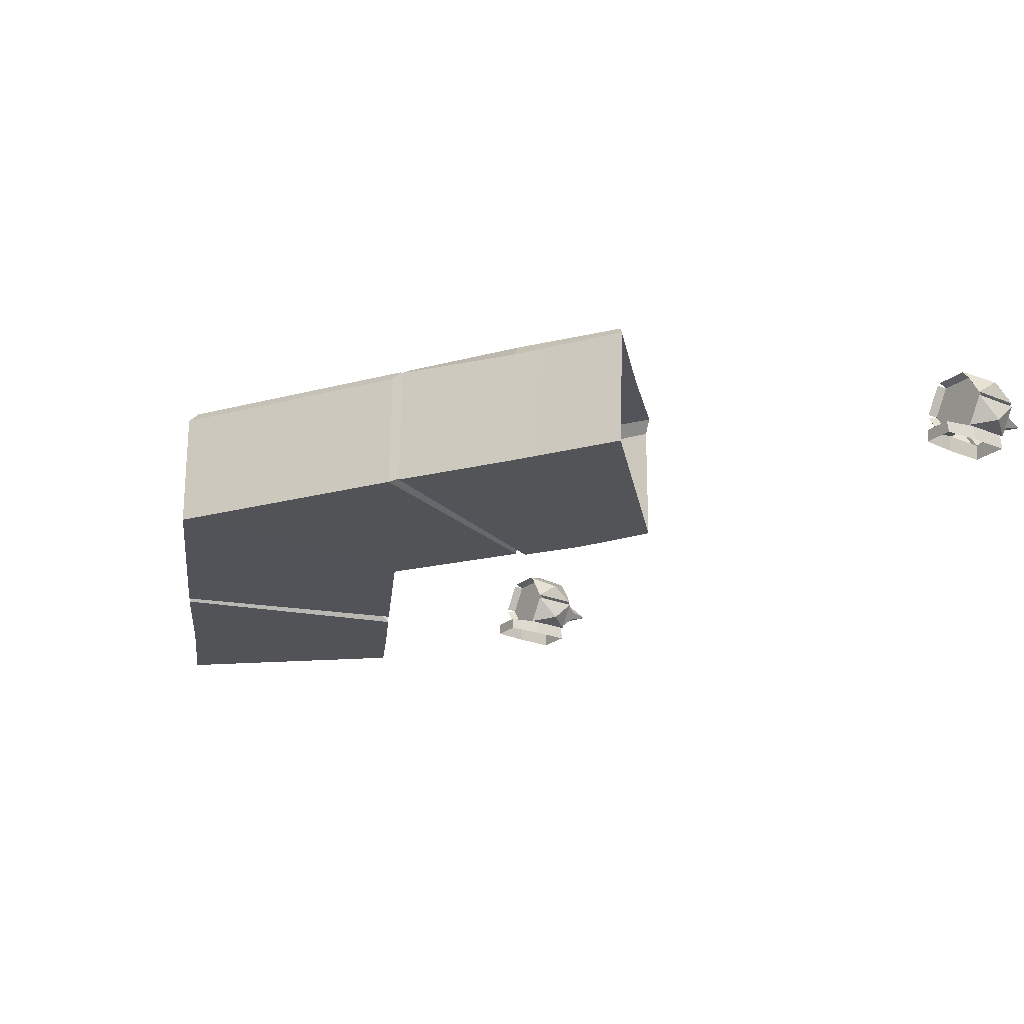
<metadata>
{"format":"obj","ext":"obj","renderer":"f3d","projection":"perspective","resolution":1024,"background":"white","views":[{"elev":-22.2,"azim":-125.9,"up":"+Z"}]}
</metadata>
<code>
g doubleDoor01
v 2.217 1.701 -12.96
v 2.281 1.848 -13.07
v 2.096 1.848 -13.07
v 2.16 1.701 -12.96
v 2.16 1.701 -12.96
v 2.096 1.848 -13.07
v 2.003 1.848 -12.91
v 2.131 1.701 -12.91
v 2.131 1.701 -12.91
v 2.003 1.848 -12.91
v 2.096 1.848 -12.75
v 2.16 1.701 -12.86
v 2.16 1.701 -12.86
v 2.096 1.848 -12.75
v 2.281 1.848 -12.75
v 2.217 1.701 -12.86
v 2.217 1.701 -12.86
v 2.281 1.848 -12.75
v 2.374 1.848 -12.91
v 2.245 1.701 -12.91
v 2.245 1.701 -12.91
v 2.374 1.848 -12.91
v 2.281 1.848 -13.07
v 2.217 1.701 -12.96
v 2.16 1.701 -12.96
v 2.188 1.555 -12.91
v 2.217 1.701 -12.96
v 2.131 1.701 -12.91
v 2.188 1.555 -12.91
v 2.16 1.701 -12.96
v 2.16 1.701 -12.86
v 2.188 1.555 -12.91
v 2.131 1.701 -12.91
v 2.217 1.701 -12.86
v 2.188 1.555 -12.91
v 2.16 1.701 -12.86
v 2.245 1.701 -12.91
v 2.188 1.555 -12.91
v 2.217 1.701 -12.86
v 2.217 1.701 -12.96
v 2.188 1.555 -12.91
v 2.245 1.701 -12.91
v 2.265 2.08 -13.05
v 2.188 2.08 -12.91
v 2.111 2.08 -13.05
v 2.343 2.08 -12.91
v 2.265 2.08 -12.78
v 2.111 2.08 -12.78
v 2.374 2.08 -12.91
v 2.281 2.08 -13.07
v 2.188 2.08 -12.91
v 2.034 2.08 -12.91
v 2.265 2.08 -13.05
v 2.111 2.08 -13.05
v 2.096 2.08 -13.07
v 2.034 2.08 -12.91
v 2.003 2.08 -12.91
v 2.111 2.08 -12.78
v 2.096 2.08 -12.75
v 2.265 2.08 -12.78
v 2.281 2.08 -12.75
v 2.343 2.08 -12.91
v 1.984 2.131 -12.9
v 2.077 2.131 -12.74
v 1.974 1.99 -12.81
v 2.077 2.131 -13.08
v 1.984 2.131 -12.92
v 1.974 1.99 -13.05
v 2.393 2.131 -12.92
v 2.3 2.131 -13.08
v 2.402 1.99 -13.05
v 2.3 2.131 -12.74
v 2.393 2.131 -12.9
v 2.402 1.99 -12.81
v 2.096 2.131 -12.73
v 2.281 2.131 -12.73
v 2.188 1.99 -12.67
v 2.281 1.848 -13.07
v 2.29 1.848 -13.16
v 2.086 1.848 -13.16
v 2.096 1.848 -13.07
v 2.077 1.848 -13.08
v 1.984 1.848 -12.92
v 2.003 1.848 -12.91
v 1.984 1.848 -12.9
v 2.077 1.848 -12.74
v 2.096 1.848 -12.75
v 2.096 1.848 -12.73
v 2.281 1.848 -12.73
v 2.281 1.848 -12.75
v 2.3 1.848 -12.74
v 2.393 1.848 -12.9
v 2.374 1.848 -12.91
v 2.393 1.848 -12.92
v 2.3 1.848 -13.08
v 2.281 1.848 -13.07
v 2.096 1.848 -13.07
v 2.086 1.848 -13.16
v 2.086 2.08 -13.16
v 2.096 2.08 -13.07
v 2.11 2.293 -13.09
v 2.102 2.293 -13.16
v 2.274 2.293 -13.16
v 2.267 2.293 -13.09
v 2.281 2.08 -13.07
v 2.29 2.08 -13.16
v 2.29 1.848 -13.16
v 2.281 1.848 -13.07
v 2.096 1.848 -12.75
v 2.077 1.848 -12.74
v 2.077 2.131 -12.74
v 2.096 2.08 -12.75
v 2.096 2.08 -12.75
v 2.077 2.131 -12.74
v 1.984 2.131 -12.9
v 2.003 2.08 -12.91
v 2.003 2.08 -12.91
v 1.984 2.131 -12.9
v 1.984 1.848 -12.9
v 2.003 1.848 -12.91
v 2.003 1.848 -12.91
v 1.984 1.848 -12.92
v 1.984 2.131 -12.92
v 2.003 2.08 -12.91
v 2.003 2.08 -12.91
v 1.984 2.131 -12.92
v 2.077 2.131 -13.08
v 2.096 2.08 -13.07
v 2.096 2.08 -13.07
v 2.077 2.131 -13.08
v 2.077 1.848 -13.08
v 2.096 1.848 -13.07
v 2.281 1.848 -13.07
v 2.3 1.848 -13.08
v 2.3 2.131 -13.08
v 2.281 2.08 -13.07
v 2.281 2.08 -13.07
v 2.3 2.131 -13.08
v 2.393 2.131 -12.92
v 2.374 2.08 -12.91
v 2.374 2.08 -12.91
v 2.393 2.131 -12.92
v 2.393 1.848 -12.92
v 2.374 1.848 -12.91
v 2.374 1.848 -12.91
v 2.393 1.848 -12.9
v 2.393 2.131 -12.9
v 2.374 2.08 -12.91
v 2.374 2.08 -12.91
v 2.393 2.131 -12.9
v 2.3 2.131 -12.74
v 2.281 2.08 -12.75
v 2.281 2.08 -12.75
v 2.3 2.131 -12.74
v 2.3 1.848 -12.74
v 2.281 1.848 -12.75
v 2.281 1.848 -12.75
v 2.281 1.848 -12.73
v 2.281 2.131 -12.73
v 2.281 2.08 -12.75
v 2.281 2.08 -12.75
v 2.281 2.131 -12.73
v 2.096 2.131 -12.73
v 2.096 2.08 -12.75
v 2.096 2.08 -12.75
v 2.096 2.131 -12.73
v 2.096 1.848 -12.73
v 2.096 1.848 -12.75
v 1.984 1.848 -12.9
v 1.974 1.99 -12.81
v 2.077 1.848 -12.74
v 1.974 1.99 -12.81
v 2.077 2.131 -12.74
v 2.077 1.848 -12.74
v 1.984 1.848 -12.9
v 1.984 2.131 -12.9
v 1.974 1.99 -12.81
v 2.077 1.848 -13.08
v 1.974 1.99 -13.05
v 1.984 1.848 -12.92
v 1.974 1.99 -13.05
v 1.984 2.131 -12.92
v 1.984 1.848 -12.92
v 2.077 1.848 -13.08
v 2.077 2.131 -13.08
v 1.974 1.99 -13.05
v 2.393 1.848 -12.92
v 2.402 1.99 -13.05
v 2.3 1.848 -13.08
v 2.402 1.99 -13.05
v 2.3 2.131 -13.08
v 2.3 1.848 -13.08
v 2.393 1.848 -12.92
v 2.393 2.131 -12.92
v 2.402 1.99 -13.05
v 2.3 1.848 -12.74
v 2.402 1.99 -12.81
v 2.393 1.848 -12.9
v 2.402 1.99 -12.81
v 2.393 2.131 -12.9
v 2.393 1.848 -12.9
v 2.3 1.848 -12.74
v 2.3 2.131 -12.74
v 2.402 1.99 -12.81
v 2.096 1.848 -12.73
v 2.188 1.99 -12.67
v 2.281 1.848 -12.73
v 2.188 1.99 -12.67
v 2.281 2.131 -12.73
v 2.281 1.848 -12.73
v 2.096 1.848 -12.73
v 2.096 2.131 -12.73
v 2.188 1.99 -12.67
v 2.096 2.08 -13.07
v 2.11 2.293 -13.09
v 2.267 2.293 -13.09
v 2.281 2.08 -13.07
v 2.281 2.08 -13.07
v 2.267 2.293 -13.09
v 2.274 2.293 -13.16
v 2.29 2.08 -13.16
v 2.086 2.08 -13.16
v 2.102 2.293 -13.16
v 2.11 2.293 -13.09
v 2.096 2.08 -13.07
v -2.169 1.701 -12.96
v -2.105 1.848 -13.07
v -2.29 1.848 -13.07
v -2.226 1.701 -12.96
v -2.226 1.701 -12.96
v -2.29 1.848 -13.07
v -2.383 1.848 -12.91
v -2.255 1.701 -12.91
v -2.255 1.701 -12.91
v -2.383 1.848 -12.91
v -2.29 1.848 -12.75
v -2.226 1.701 -12.86
v -2.226 1.701 -12.86
v -2.29 1.848 -12.75
v -2.105 1.848 -12.75
v -2.169 1.701 -12.86
v -2.169 1.701 -12.86
v -2.105 1.848 -12.75
v -2.012 1.848 -12.91
v -2.141 1.701 -12.91
v -2.141 1.701 -12.91
v -2.012 1.848 -12.91
v -2.105 1.848 -13.07
v -2.169 1.701 -12.96
v -2.226 1.701 -12.96
v -2.198 1.555 -12.91
v -2.169 1.701 -12.96
v -2.255 1.701 -12.91
v -2.198 1.555 -12.91
v -2.226 1.701 -12.96
v -2.226 1.701 -12.86
v -2.198 1.555 -12.91
v -2.255 1.701 -12.91
v -2.169 1.701 -12.86
v -2.198 1.555 -12.91
v -2.226 1.701 -12.86
v -2.141 1.701 -12.91
v -2.198 1.555 -12.91
v -2.169 1.701 -12.86
v -2.169 1.701 -12.96
v -2.198 1.555 -12.91
v -2.141 1.701 -12.91
v -2.121 2.08 -13.05
v -2.198 2.08 -12.91
v -2.275 2.08 -13.05
v -2.043 2.08 -12.91
v -2.121 2.08 -12.78
v -2.275 2.08 -12.78
v -2.012 2.08 -12.91
v -2.105 2.08 -13.07
v -2.198 2.08 -12.91
v -2.352 2.08 -12.91
v -2.121 2.08 -13.05
v -2.275 2.08 -13.05
v -2.29 2.08 -13.07
v -2.352 2.08 -12.91
v -2.383 2.08 -12.91
v -2.275 2.08 -12.78
v -2.29 2.08 -12.75
v -2.121 2.08 -12.78
v -2.105 2.08 -12.75
v -2.043 2.08 -12.91
v -2.402 2.131 -12.9
v -2.309 2.131 -12.74
v -2.412 1.99 -12.81
v -2.309 2.131 -13.08
v -2.402 2.131 -12.92
v -2.412 1.99 -13.05
v -1.993 2.131 -12.92
v -2.086 2.131 -13.08
v -1.984 1.99 -13.05
v -2.086 2.131 -12.74
v -1.993 2.131 -12.9
v -1.984 1.99 -12.81
v -2.29 2.131 -12.73
v -2.105 2.131 -12.73
v -2.198 1.99 -12.67
v -2.105 1.848 -13.07
v -2.096 1.848 -13.16
v -2.3 1.848 -13.16
v -2.29 1.848 -13.07
v -2.309 1.848 -13.08
v -2.402 1.848 -12.92
v -2.383 1.848 -12.91
v -2.402 1.848 -12.9
v -2.309 1.848 -12.74
v -2.29 1.848 -12.75
v -2.29 1.848 -12.73
v -2.105 1.848 -12.73
v -2.105 1.848 -12.75
v -2.086 1.848 -12.74
v -1.993 1.848 -12.9
v -2.012 1.848 -12.91
v -1.993 1.848 -12.92
v -2.086 1.848 -13.08
v -2.105 1.848 -13.07
v -2.29 1.848 -13.07
v -2.3 1.848 -13.16
v -2.3 2.08 -13.16
v -2.29 2.08 -13.07
v -2.276 2.293 -13.09
v -2.284 2.293 -13.16
v -2.112 2.293 -13.16
v -2.119 2.293 -13.09
v -2.105 2.08 -13.07
v -2.096 2.08 -13.16
v -2.096 1.848 -13.16
v -2.105 1.848 -13.07
v -2.29 1.848 -12.75
v -2.309 1.848 -12.74
v -2.309 2.131 -12.74
v -2.29 2.08 -12.75
v -2.29 2.08 -12.75
v -2.309 2.131 -12.74
v -2.402 2.131 -12.9
v -2.383 2.08 -12.91
v -2.383 2.08 -12.91
v -2.402 2.131 -12.9
v -2.402 1.848 -12.9
v -2.383 1.848 -12.91
v -2.383 1.848 -12.91
v -2.402 1.848 -12.92
v -2.402 2.131 -12.92
v -2.383 2.08 -12.91
v -2.383 2.08 -12.91
v -2.402 2.131 -12.92
v -2.309 2.131 -13.08
v -2.29 2.08 -13.07
v -2.29 2.08 -13.07
v -2.309 2.131 -13.08
v -2.309 1.848 -13.08
v -2.29 1.848 -13.07
v -2.105 1.848 -13.07
v -2.086 1.848 -13.08
v -2.086 2.131 -13.08
v -2.105 2.08 -13.07
v -2.105 2.08 -13.07
v -2.086 2.131 -13.08
v -1.993 2.131 -12.92
v -2.012 2.08 -12.91
v -2.012 2.08 -12.91
v -1.993 2.131 -12.92
v -1.993 1.848 -12.92
v -2.012 1.848 -12.91
v -2.012 1.848 -12.91
v -1.993 1.848 -12.9
v -1.993 2.131 -12.9
v -2.012 2.08 -12.91
v -2.012 2.08 -12.91
v -1.993 2.131 -12.9
v -2.086 2.131 -12.74
v -2.105 2.08 -12.75
v -2.105 2.08 -12.75
v -2.086 2.131 -12.74
v -2.086 1.848 -12.74
v -2.105 1.848 -12.75
v -2.105 1.848 -12.75
v -2.105 1.848 -12.73
v -2.105 2.131 -12.73
v -2.105 2.08 -12.75
v -2.105 2.08 -12.75
v -2.105 2.131 -12.73
v -2.29 2.131 -12.73
v -2.29 2.08 -12.75
v -2.29 2.08 -12.75
v -2.29 2.131 -12.73
v -2.29 1.848 -12.73
v -2.29 1.848 -12.75
v -2.402 1.848 -12.9
v -2.412 1.99 -12.81
v -2.309 1.848 -12.74
v -2.412 1.99 -12.81
v -2.309 2.131 -12.74
v -2.309 1.848 -12.74
v -2.402 1.848 -12.9
v -2.402 2.131 -12.9
v -2.412 1.99 -12.81
v -2.309 1.848 -13.08
v -2.412 1.99 -13.05
v -2.402 1.848 -12.92
v -2.412 1.99 -13.05
v -2.402 2.131 -12.92
v -2.402 1.848 -12.92
v -2.309 1.848 -13.08
v -2.309 2.131 -13.08
v -2.412 1.99 -13.05
v -1.993 1.848 -12.92
v -1.984 1.99 -13.05
v -2.086 1.848 -13.08
v -1.984 1.99 -13.05
v -2.086 2.131 -13.08
v -2.086 1.848 -13.08
v -1.993 1.848 -12.92
v -1.993 2.131 -12.92
v -1.984 1.99 -13.05
v -2.086 1.848 -12.74
v -1.984 1.99 -12.81
v -1.993 1.848 -12.9
v -1.984 1.99 -12.81
v -1.993 2.131 -12.9
v -1.993 1.848 -12.9
v -2.086 1.848 -12.74
v -2.086 2.131 -12.74
v -1.984 1.99 -12.81
v -2.29 1.848 -12.73
v -2.198 1.99 -12.67
v -2.105 1.848 -12.73
v -2.198 1.99 -12.67
v -2.105 2.131 -12.73
v -2.105 1.848 -12.73
v -2.29 1.848 -12.73
v -2.29 2.131 -12.73
v -2.198 1.99 -12.67
v -2.29 2.08 -13.07
v -2.276 2.293 -13.09
v -2.119 2.293 -13.09
v -2.105 2.08 -13.07
v -2.105 2.08 -13.07
v -2.119 2.293 -13.09
v -2.112 2.293 -13.16
v -2.096 2.08 -13.16
v -2.3 2.08 -13.16
v -2.284 2.293 -13.16
v -2.276 2.293 -13.09
v -2.29 2.08 -13.07
v -0.002752 4.751 -13.22
v -0.002752 5.321 -13.22
v 0.9098 4.853 -13.21
v 0.7096 4.345 -13.22
v 1.11 5.39 -13.2
v -0.002752 6.05 -13.22
v -0.9153 4.853 -13.21
v -0.7151 4.345 -13.22
v -1.115 5.39 -13.2
v -0.002752 6.106 -13.27
v -0.002752 6.106 -13.88
v 1.134 5.468 -13.88
v 1.13 5.454 -13.27
v 1.134 5.468 -13.88
v -0.002752 6.106 -13.88
v -0.002752 4.694 -13.88
v 0.6825 4.296 -13.89
v -1.139 5.468 -13.88
v -0.688 4.296 -13.89
v 0.6825 4.296 -13.89
v -0.002752 4.694 -13.88
v -0.002752 4.694 -13.27
v 0.6843 4.274 -13.28
v 0.7707 4.305 -13.21
v 0.9912 4.822 -13.21
v 1.397 4.546 -13.19
v 1.102 4.104 -13.21
v 1.721 5.04 -13.19
v 1.157 5.368 -13.2
v 2.233 4.74 -13.2
v 1.791 4.277 -13.21
v 1.397 4.546 -13.19
v 1.452 3.903 -13.21
v 1.102 4.104 -13.21
v 1.19 5.432 -13.25
v 1.188 5.438 -13.88
v 1.733 5.113 -13.88
v 1.76 5.091 -13.27
v 2.292 4.78 -13.26
v 2.288 4.802 -13.89
v 2.288 4.802 -13.89
v 1.733 5.113 -13.88
v 1.024 4.095 -13.91
v 1.392 3.882 -13.89
v 0.7322 4.268 -13.91
v 1.188 5.438 -13.88
v 1.392 3.882 -13.89
v 1.024 4.095 -13.91
v 1.049 4.06 -13.28
v 1.392 3.88 -13.27
v 0.7321 4.242 -13.28
v 0.7322 4.268 -13.91
v 0.7321 4.242 -13.28
v 0.7322 4.268 -13.91
v 0.741 4.329 -13.86
v 0.737 4.307 -13.32
v 0.737 4.307 -13.32
v 0.741 4.329 -13.86
v 0.6825 4.296 -13.89
v 0.6843 4.274 -13.28
v 0.7096 4.345 -13.22
v 0.9098 4.853 -13.21
v 0.9666 4.884 -13.25
v 0.7712 4.371 -13.25
v 0.7712 4.371 -13.25
v 0.9666 4.884 -13.25
v 0.9912 4.822 -13.21
v 0.7707 4.305 -13.21
v 1.13 5.454 -13.27
v 1.134 5.468 -13.88
v 1.126 5.392 -13.84
v 1.13 5.392 -13.31
v 1.13 5.392 -13.31
v 1.126 5.392 -13.84
v 1.188 5.438 -13.88
v 1.19 5.432 -13.25
v 1.134 5.468 -13.88
v 0.6825 4.296 -13.89
v 0.741 4.329 -13.86
v 1.126 5.392 -13.84
v 1.126 5.392 -13.84
v 0.741 4.329 -13.86
v 0.7322 4.268 -13.91
v 1.188 5.438 -13.88
v 1.392 3.88 -13.27
v 1.049 4.06 -13.28
v 1.102 4.104 -13.21
v 1.452 3.903 -13.21
v 0.7321 4.242 -13.28
v 0.737 4.307 -13.32
v 0.7712 4.371 -13.25
v 0.7707 4.305 -13.21
v 2.233 4.74 -13.2
v 1.721 5.04 -13.19
v 1.76 5.091 -13.27
v 2.292 4.78 -13.26
v 1.157 5.368 -13.2
v 1.102 5.328 -13.24
v 1.13 5.392 -13.31
v 1.19 5.432 -13.25
v -0.002752 4.751 -13.22
v 0.7096 4.345 -13.22
v 0.6843 4.274 -13.28
v -0.002752 4.694 -13.27
v 0.7096 4.345 -13.22
v 0.7712 4.371 -13.25
v 0.737 4.307 -13.32
v 0.6843 4.274 -13.28
v -0.002752 6.106 -13.27
v 1.13 5.454 -13.27
v 1.11 5.39 -13.2
v -0.002752 6.05 -13.22
v 1.13 5.454 -13.27
v 1.13 5.392 -13.31
v 1.102 5.328 -13.24
v 1.11 5.39 -13.2
v 1.049 4.06 -13.28
v 0.7321 4.242 -13.28
v 0.7707 4.305 -13.21
v 1.102 4.104 -13.21
v 1.721 5.04 -13.19
v 1.157 5.368 -13.2
v 1.19 5.432 -13.25
v 1.76 5.091 -13.27
v 0.9666 4.884 -13.25
v 1.102 5.328 -13.24
v 1.157 5.368 -13.2
v 0.9912 4.822 -13.21
v 0.9098 4.853 -13.21
v 1.11 5.39 -13.2
v 1.102 5.328 -13.24
v 0.9666 4.884 -13.25
v -0.002752 6.106 -13.27
v -1.136 5.454 -13.27
v -1.139 5.468 -13.88
v -0.002752 6.106 -13.88
v -0.688 4.296 -13.89
v -0.6898 4.274 -13.28
v -0.002752 4.694 -13.27
v -0.002752 4.694 -13.88
v -0.7762 4.305 -13.21
v -1.108 4.104 -13.21
v -1.402 4.546 -13.19
v -0.9967 4.822 -13.21
v -1.726 5.04 -13.19
v -1.163 5.368 -13.2
v -1.402 4.546 -13.19
v -1.796 4.277 -13.21
v -1.458 3.903 -13.21
v -1.108 4.104 -13.21
v -2.238 4.74 -13.2
v -1.196 5.432 -13.25
v -1.765 5.091 -13.27
v -1.738 5.113 -13.88
v -1.194 5.438 -13.88
v -2.298 4.78 -13.26
v -2.294 4.802 -13.89
v -2.294 4.802 -13.89
v -1.398 3.882 -13.89
v -1.029 4.095 -13.91
v -1.738 5.113 -13.88
v -0.7377 4.268 -13.91
v -1.194 5.438 -13.88
v -1.398 3.882 -13.89
v -1.397 3.88 -13.27
v -1.055 4.06 -13.28
v -1.029 4.095 -13.91
v -0.7376 4.242 -13.28
v -0.7377 4.268 -13.91
v -0.7376 4.242 -13.28
v -0.7425 4.307 -13.32
v -0.7465 4.329 -13.86
v -0.7377 4.268 -13.91
v -0.7425 4.307 -13.32
v -0.6898 4.274 -13.28
v -0.688 4.296 -13.89
v -0.7465 4.329 -13.86
v -0.7151 4.345 -13.22
v -0.7767 4.371 -13.25
v -0.9721 4.884 -13.25
v -0.9153 4.853 -13.21
v -0.7767 4.371 -13.25
v -0.7762 4.305 -13.21
v -0.9967 4.822 -13.21
v -0.9721 4.884 -13.25
v -1.136 5.454 -13.27
v -1.136 5.392 -13.31
v -1.131 5.392 -13.84
v -1.139 5.468 -13.88
v -1.136 5.392 -13.31
v -1.196 5.432 -13.25
v -1.194 5.438 -13.88
v -1.131 5.392 -13.84
v -1.139 5.468 -13.88
v -1.131 5.392 -13.84
v -0.7465 4.329 -13.86
v -0.688 4.296 -13.89
v -1.131 5.392 -13.84
v -1.194 5.438 -13.88
v -0.7377 4.268 -13.91
v -0.7465 4.329 -13.86
v -1.397 3.88 -13.27
v -1.458 3.903 -13.21
v -1.108 4.104 -13.21
v -1.055 4.06 -13.28
v -0.7376 4.242 -13.28
v -0.7762 4.305 -13.21
v -0.7767 4.371 -13.25
v -0.7425 4.307 -13.32
v -2.238 4.74 -13.2
v -2.298 4.78 -13.26
v -1.765 5.091 -13.27
v -1.726 5.04 -13.19
v -1.163 5.368 -13.2
v -1.196 5.432 -13.25
v -1.136 5.392 -13.31
v -1.107 5.328 -13.24
v -0.002752 4.751 -13.22
v -0.002752 4.694 -13.27
v -0.6898 4.274 -13.28
v -0.7151 4.345 -13.22
v -0.7151 4.345 -13.22
v -0.6898 4.274 -13.28
v -0.7425 4.307 -13.32
v -0.7767 4.371 -13.25
v -0.002752 6.106 -13.27
v -0.002752 6.05 -13.22
v -1.115 5.39 -13.2
v -1.136 5.454 -13.27
v -1.136 5.454 -13.27
v -1.115 5.39 -13.2
v -1.107 5.328 -13.24
v -1.136 5.392 -13.31
v -1.055 4.06 -13.28
v -1.108 4.104 -13.21
v -0.7762 4.305 -13.21
v -0.7376 4.242 -13.28
v -1.726 5.04 -13.19
v -1.765 5.091 -13.27
v -1.196 5.432 -13.25
v -1.163 5.368 -13.2
v -0.9721 4.884 -13.25
v -0.9967 4.822 -13.21
v -1.163 5.368 -13.2
v -1.107 5.328 -13.24
v -0.9153 4.853 -13.21
v -0.9721 4.884 -13.25
v -1.107 5.328 -13.24
v -1.115 5.39 -13.2
g doubleDoor01_0
f 3 2 1
f 4 3 1
f 7 6 5
f 8 7 5
f 11 10 9
f 12 11 9
f 15 14 13
f 16 15 13
f 19 18 17
f 20 19 17
f 23 22 21
f 24 23 21
f 27 26 25
f 30 29 28
f 33 32 31
f 36 35 34
f 39 38 37
f 42 41 40
f 45 44 43
f 43 44 46
f 46 44 47
f 47 44 48
f 43 46 49
f 50 43 49
f 52 51 45
f 48 51 52
f 54 53 50
f 55 54 50
f 56 54 55
f 57 56 55
f 58 56 57
f 59 58 57
f 60 58 59
f 61 60 59
f 62 60 61
f 49 62 61
f 65 64 63
f 68 67 66
f 71 70 69
f 74 73 72
f 77 76 75
f 80 79 78
f 81 80 78
f 83 82 81
f 84 83 81
f 86 85 84
f 87 86 84
f 89 88 87
f 90 89 87
f 92 91 90
f 93 92 90
f 95 94 93
f 96 95 93
f 99 98 97
f 100 99 97
f 103 102 101
f 104 103 101
f 107 106 105
f 108 107 105
f 111 110 109
f 112 111 109
f 115 114 113
f 116 115 113
f 119 118 117
f 120 119 117
f 123 122 121
f 124 123 121
f 127 126 125
f 128 127 125
f 131 130 129
f 132 131 129
f 135 134 133
f 136 135 133
f 139 138 137
f 140 139 137
f 143 142 141
f 144 143 141
f 147 146 145
f 148 147 145
f 151 150 149
f 152 151 149
f 155 154 153
f 156 155 153
f 159 158 157
f 160 159 157
f 163 162 161
f 164 163 161
f 167 166 165
f 168 167 165
f 171 170 169
f 174 173 172
f 177 176 175
f 180 179 178
f 183 182 181
f 186 185 184
f 189 188 187
f 192 191 190
f 195 194 193
f 198 197 196
f 201 200 199
f 204 203 202
f 207 206 205
f 210 209 208
f 213 212 211
f 216 215 214
f 217 216 214
f 220 219 218
f 221 220 218
f 224 223 222
f 225 224 222
f 228 227 226
f 229 228 226
f 232 231 230
f 233 232 230
f 236 235 234
f 237 236 234
f 240 239 238
f 241 240 238
f 244 243 242
f 245 244 242
f 248 247 246
f 249 248 246
f 252 251 250
f 255 254 253
f 258 257 256
f 261 260 259
f 264 263 262
f 267 266 265
f 270 269 268
f 268 269 271
f 271 269 272
f 272 269 273
f 268 271 274
f 275 268 274
f 277 276 270
f 273 276 277
f 279 278 275
f 280 279 275
f 281 279 280
f 282 281 280
f 283 281 282
f 284 283 282
f 285 283 284
f 286 285 284
f 287 285 286
f 274 287 286
f 290 289 288
f 293 292 291
f 296 295 294
f 299 298 297
f 302 301 300
f 305 304 303
f 306 305 303
f 308 307 306
f 309 308 306
f 311 310 309
f 312 311 309
f 314 313 312
f 315 314 312
f 317 316 315
f 318 317 315
f 320 319 318
f 321 320 318
f 324 323 322
f 325 324 322
f 328 327 326
f 329 328 326
f 332 331 330
f 333 332 330
f 336 335 334
f 337 336 334
f 340 339 338
f 341 340 338
f 344 343 342
f 345 344 342
f 348 347 346
f 349 348 346
f 352 351 350
f 353 352 350
f 356 355 354
f 357 356 354
f 360 359 358
f 361 360 358
f 364 363 362
f 365 364 362
f 368 367 366
f 369 368 366
f 372 371 370
f 373 372 370
f 376 375 374
f 377 376 374
f 380 379 378
f 381 380 378
f 384 383 382
f 385 384 382
f 388 387 386
f 389 388 386
f 392 391 390
f 393 392 390
f 396 395 394
f 399 398 397
f 402 401 400
f 405 404 403
f 408 407 406
f 411 410 409
f 414 413 412
f 417 416 415
f 420 419 418
f 423 422 421
f 426 425 424
f 429 428 427
f 432 431 430
f 435 434 433
f 438 437 436
f 441 440 439
f 442 441 439
f 445 444 443
f 446 445 443
f 449 448 447
f 450 449 447
f 453 452 451
f 454 453 451
f 453 455 452
f 455 456 452
f 452 457 451
f 457 458 451
f 459 457 452
f 456 459 452
f 462 461 460
f 463 462 460
f 466 465 464
f 467 466 464
f 465 466 468
f 466 469 468
f 472 471 470
f 473 472 470
f 476 475 474
f 477 476 474
f 476 478 475
f 478 479 475
f 481 480 478
f 482 481 478
f 483 481 482
f 484 483 482
f 487 486 485
f 488 487 485
f 488 489 487
f 489 490 487
f 493 492 491
f 494 493 491
f 493 495 492
f 495 496 492
f 499 498 497
f 500 499 497
f 499 501 498
f 501 502 498
f 505 504 503
f 506 505 503
f 509 508 507
f 510 509 507
f 513 512 511
f 514 513 511
f 517 516 515
f 518 517 515
f 521 520 519
f 522 521 519
f 525 524 523
f 526 525 523
f 529 528 527
f 530 529 527
f 533 532 531
f 534 533 531
f 537 536 535
f 538 537 535
f 541 540 539
f 542 541 539
f 545 544 543
f 546 545 543
f 549 548 547
f 550 549 547
f 553 552 551
f 554 553 551
f 557 556 555
f 558 557 555
f 561 560 559
f 562 561 559
f 565 564 563
f 566 565 563
f 569 568 567
f 570 569 567
f 573 572 571
f 574 573 571
f 577 576 575
f 578 577 575
f 581 580 579
f 582 581 579
f 585 584 583
f 586 585 583
f 589 588 587
f 590 589 587
f 593 592 591
f 594 593 591
f 595 593 594
f 596 595 594
f 598 597 595
f 598 599 597
f 599 600 597
f 601 598 595
f 604 603 602
f 605 604 602
f 606 603 604
f 607 606 604
f 610 609 608
f 611 610 608
f 612 610 611
f 613 612 611
f 616 615 614
f 617 616 614
f 618 616 617
f 619 618 617
f 622 621 620
f 623 622 620
f 626 625 624
f 627 626 624
f 630 629 628
f 631 630 628
f 634 633 632
f 635 634 632
f 638 637 636
f 639 638 636
f 642 641 640
f 643 642 640
f 646 645 644
f 647 646 644
f 650 649 648
f 651 650 648
f 654 653 652
f 655 654 652
f 658 657 656
f 659 658 656
f 662 661 660
f 663 662 660
f 666 665 664
f 667 666 664
f 670 669 668
f 671 670 668
f 674 673 672
f 675 674 672
f 678 677 676
f 679 678 676
f 682 681 680
f 683 682 680
f 686 685 684
f 687 686 684
f 690 689 688
f 691 690 688
f 694 693 692
f 695 694 692
f 698 697 696
f 699 698 696

</code>
